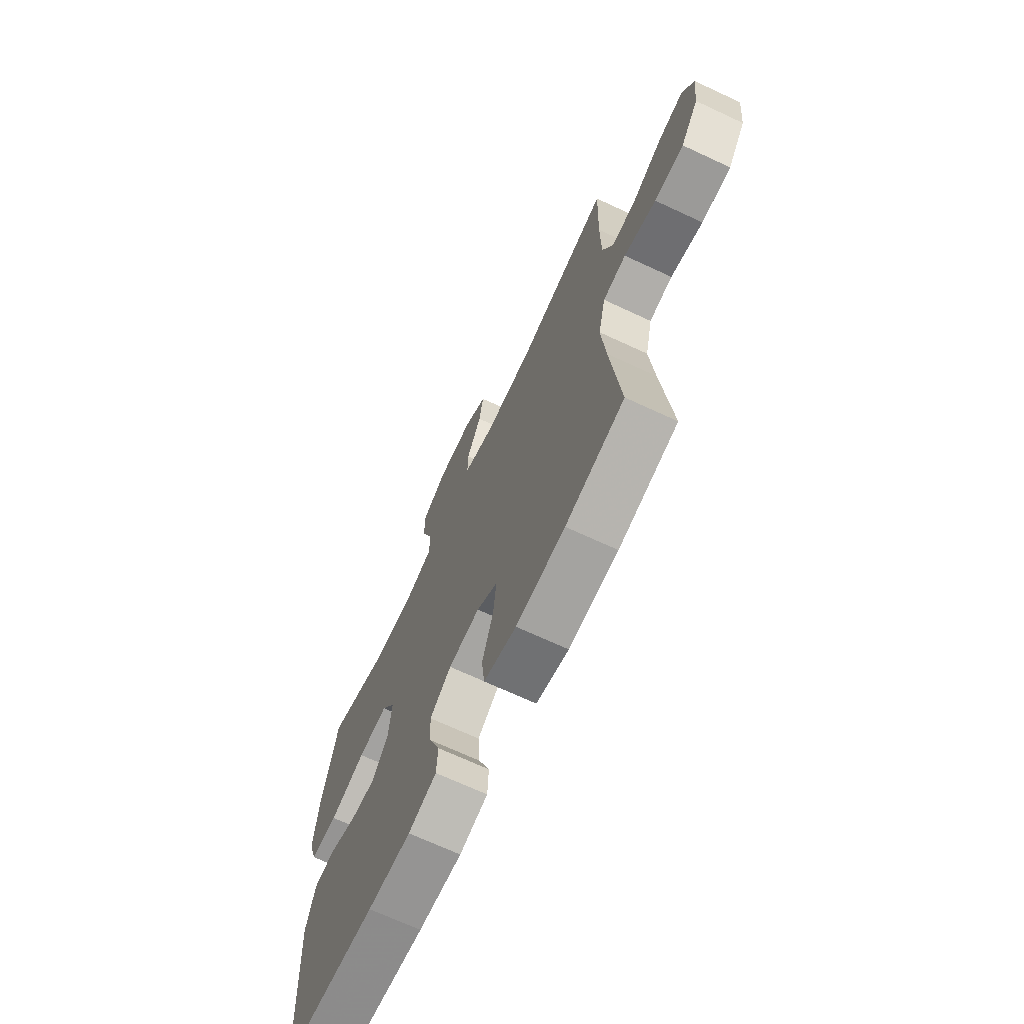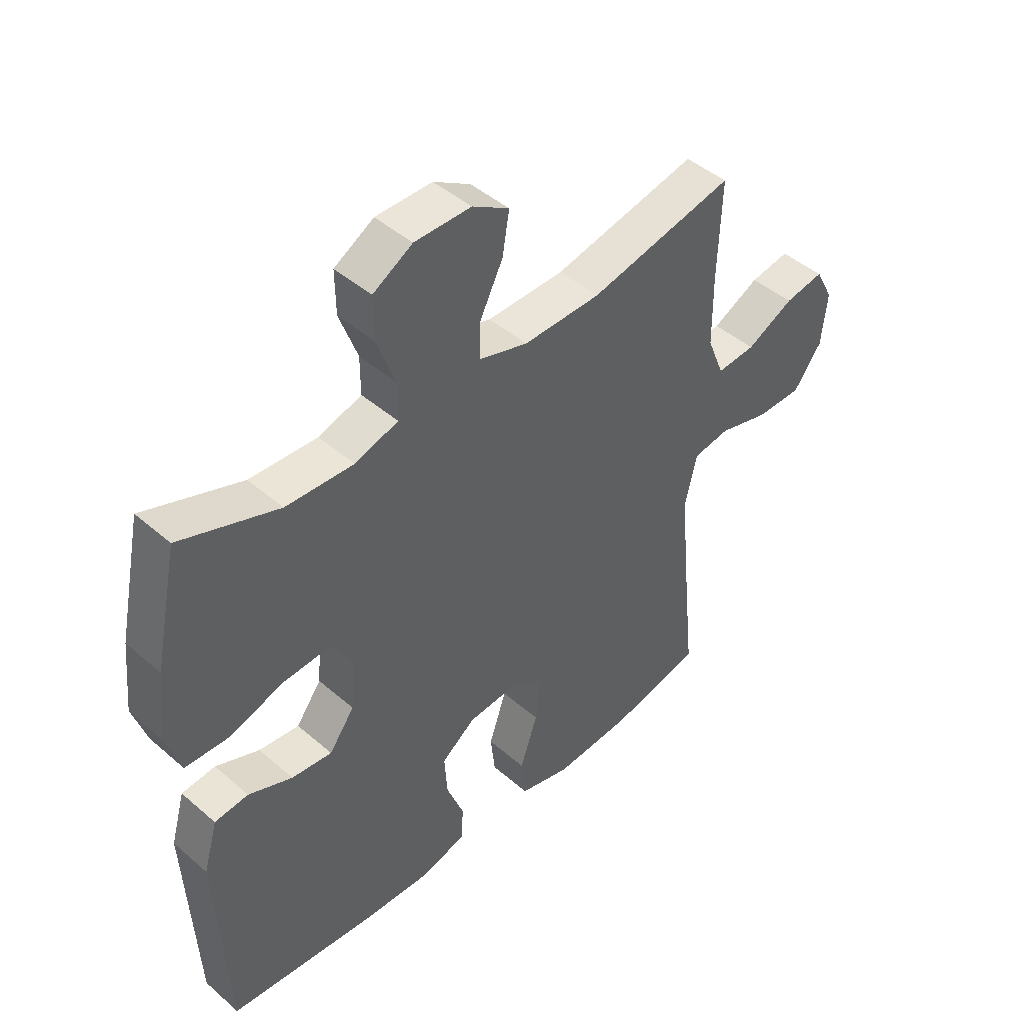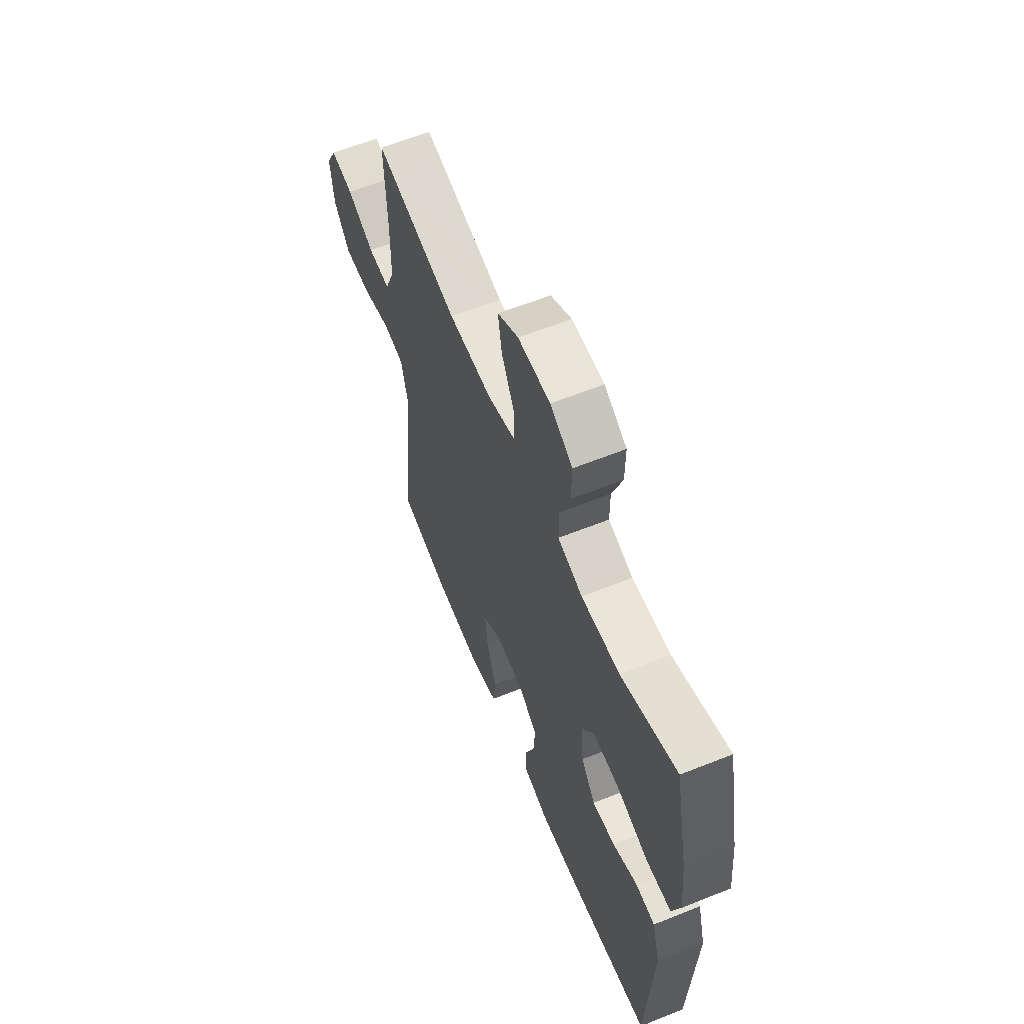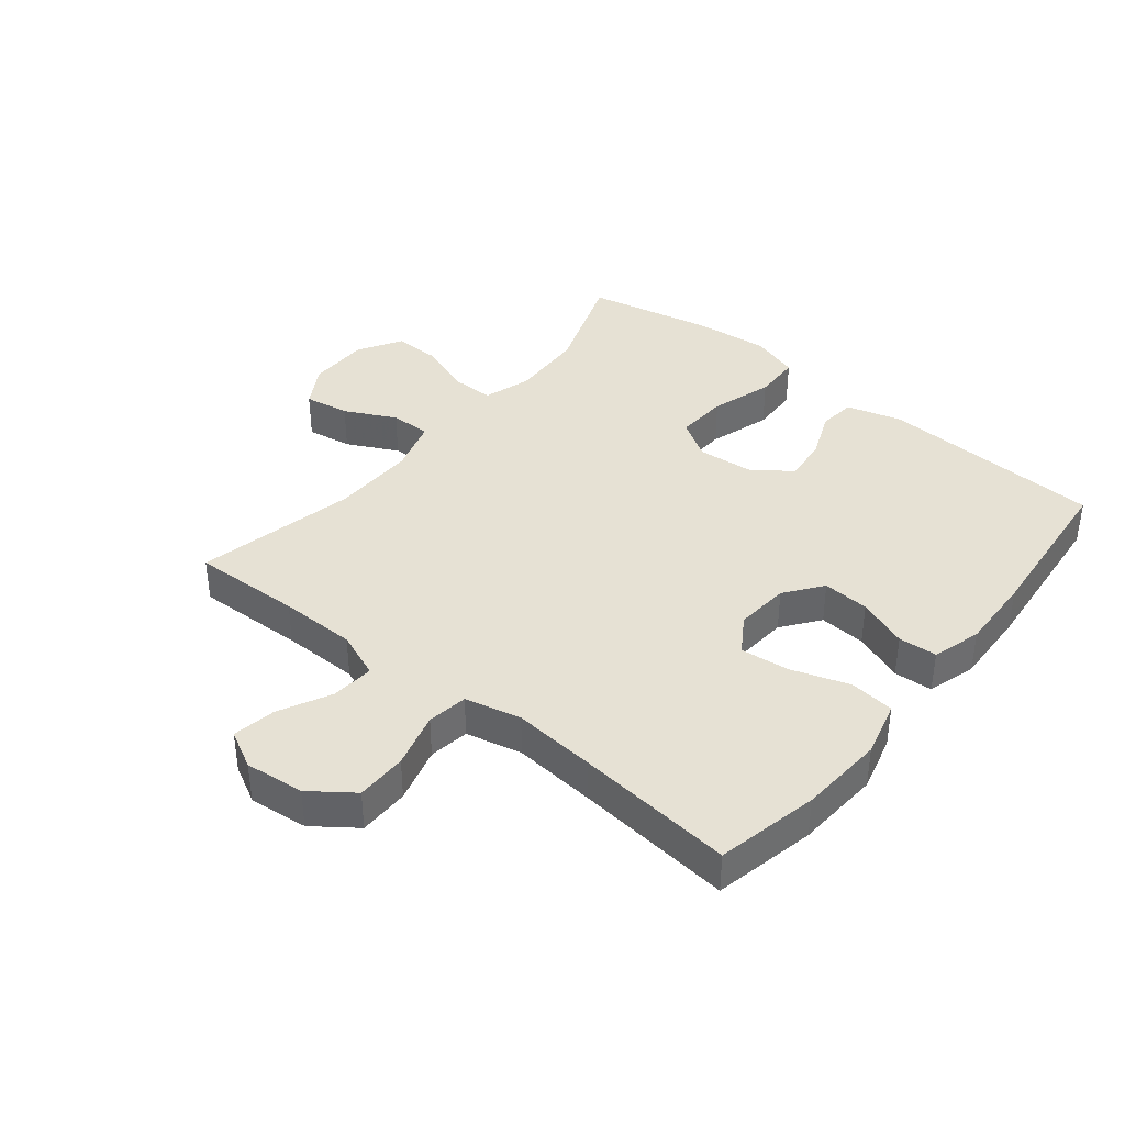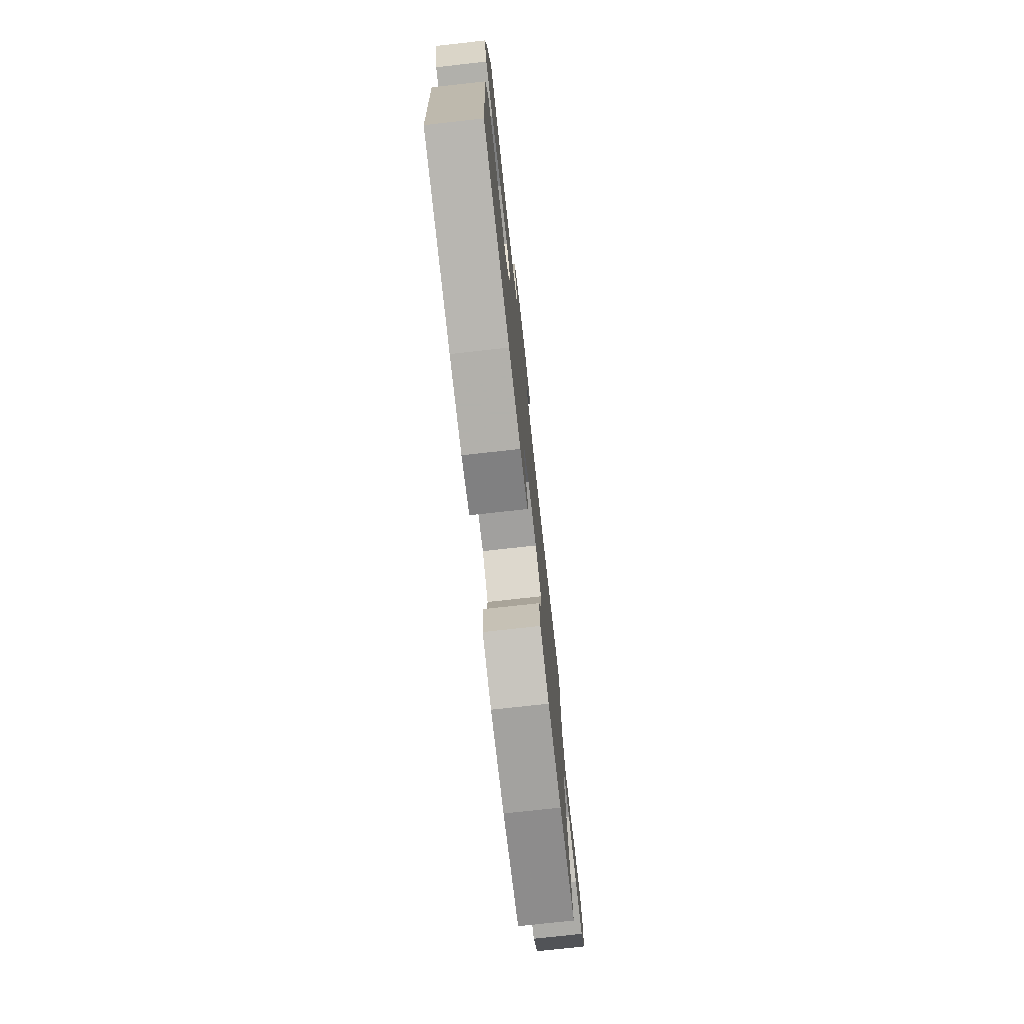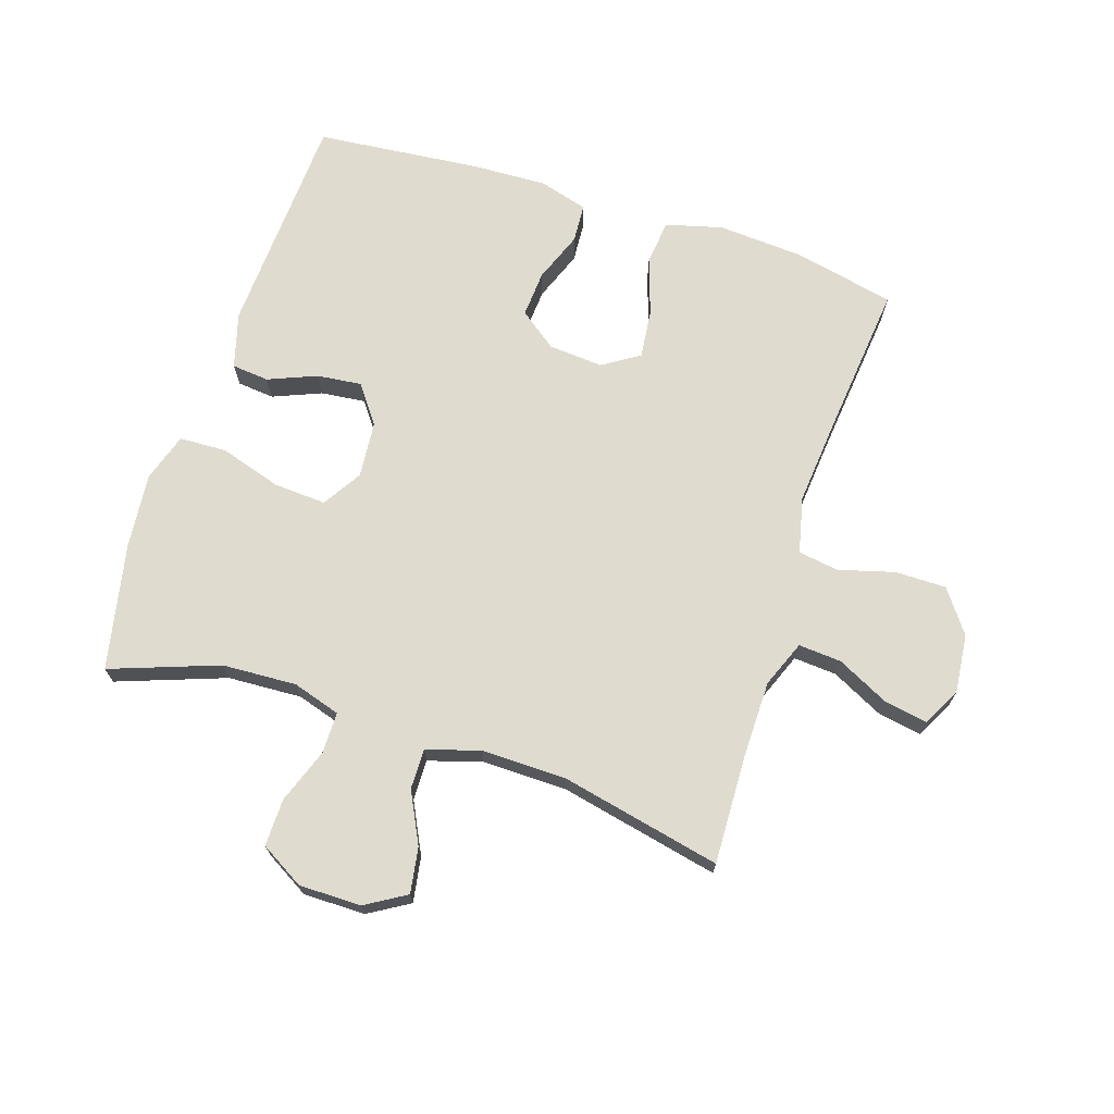
<metadata>
{"format":"obj","ext":"obj","renderer":"f3d","projection":"perspective","resolution":1024,"background":"white","views":[{"elev":-69.4,"azim":65.0,"up":"+Z"},{"elev":45.2,"azim":-45.0,"up":"+Z"},{"elev":61.2,"azim":-112.2,"up":"+Z"},{"elev":39.0,"azim":129.0,"up":"+Y"},{"elev":-76.2,"azim":-83.7,"up":"+Z"},{"elev":70.3,"azim":18.0,"up":"+Y"}]}
</metadata>
<code>
v -0.5 0.07 -0.5
v -0.518 0.07 -0.139
v -0.493 0.07 -0.05
v -0.433 0.07 -0.044
v -0.355 0.07 -0.076
v -0.283 0.07 -0.084
v -0.238 0.07 -0.023
v -0.23 0.07 0.068
v -0.269 0.07 0.131
v -0.353 0.07 0.126
v -0.453 0.07 0.095
v -0.529 0.07 0.098
v -0.554 0.07 0.176
v -0.542 0.07 0.298
v -0.5 0.07 0.5
v -0.326 0.07 0.437
v -0.206 0.07 0.431
v -0.129 0.07 0.455
v -0.129 0.07 0.522
v -0.161 0.07 0.61
v -0.162 0.07 0.686
v -0.092 0.07 0.727
v 0.008 0.07 0.727
v 0.073 0.07 0.688
v 0.061 0.07 0.615
v 0.02 0.07 0.533
v 0.019 0.07 0.468
v 0.105 0.07 0.442
v 0.242 0.07 0.444
v 0.5 0.07 0.5
v 0.494 0.07 0.324
v 0.495 0.07 0.201
v 0.525 0.07 0.126
v 0.594 0.07 0.131
v 0.678 0.07 0.173
v 0.748 0.07 0.185
v 0.78 0.07 0.124
v 0.77 0.07 0.029
v 0.72 0.07 -0.039
v 0.638 0.07 -0.039
v 0.548 0.07 -0.014
v 0.483 0.07 -0.024
v 0.462 0.07 -0.114
v 0.474 0.07 -0.248
v 0.5 0.07 -0.5
v 0.336 0.07 -0.535
v 0.199 0.07 -0.544
v 0.108 0.07 -0.52
v 0.1 0.07 -0.448
v 0.131 0.07 -0.355
v 0.14 0.07 -0.276
v 0.081 0.07 -0.238
v -0.007 0.07 -0.245
v -0.067 0.07 -0.29
v -0.062 0.07 -0.365
v -0.031 0.07 -0.446
v -0.035 0.07 -0.508
v -0.114 0.07 -0.531
v -0.235 0.07 -0.526
v -0.5 0 -0.5
v -0.518 0 -0.139
v -0.493 0 -0.05
v -0.433 0 -0.044
v -0.355 0 -0.076
v -0.283 0 -0.084
v -0.238 0 -0.023
v -0.23 0 0.068
v -0.269 0 0.131
v -0.353 0 0.126
v -0.453 0 0.095
v -0.529 0 0.098
v -0.554 0 0.176
v -0.542 0 0.298
v -0.5 0 0.5
v -0.326 0 0.437
v -0.206 0 0.431
v -0.129 0 0.455
v -0.129 0 0.522
v -0.161 0 0.61
v -0.162 0 0.686
v -0.092 0 0.727
v 0.008 0 0.727
v 0.073 0 0.688
v 0.061 0 0.615
v 0.02 0 0.533
v 0.019 0 0.468
v 0.105 0 0.442
v 0.242 0 0.444
v 0.5 0 0.5
v 0.494 0 0.324
v 0.495 0 0.201
v 0.525 0 0.126
v 0.594 0 0.131
v 0.678 0 0.173
v 0.748 0 0.185
v 0.78 0 0.124
v 0.77 0 0.029
v 0.72 0 -0.039
v 0.638 0 -0.039
v 0.548 0 -0.014
v 0.483 0 -0.024
v 0.462 0 -0.114
v 0.474 0 -0.248
v 0.5 0 -0.5
v 0.336 0 -0.535
v 0.199 0 -0.544
v 0.108 0 -0.52
v 0.1 0 -0.448
v 0.131 0 -0.355
v 0.14 0 -0.276
v 0.081 0 -0.238
v -0.007 0 -0.245
v -0.067 0 -0.29
v -0.062 0 -0.365
v -0.031 0 -0.446
v -0.035 0 -0.508
v -0.114 0 -0.531
v -0.235 0 -0.526
f 3 4 5
f 2 3 5
f 1 2 5
f 59 1 5
f 58 59 5
f 57 58 5
f 56 57 5
f 55 56 5
f 54 55 5 6
f 53 54 6 7
f 52 53 7 8
f 51 52 8 9
f 48 49 50
f 47 48 50
f 46 47 50
f 45 46 50
f 44 45 50
f 43 44 50 51
f 42 43 51 9
f 39 40 41
f 38 39 41
f 37 38 41
f 36 37 41
f 35 36 41
f 34 35 41
f 33 34 41 42
f 32 33 42 9
f 29 30 31
f 32 9 10
f 31 32 10
f 29 31 10
f 28 29 10
f 24 25 26
f 23 24 26
f 22 23 26
f 21 22 26
f 20 21 26
f 19 20 26
f 18 19 26 27
f 12 13 14
f 11 12 14
f 10 11 14
f 28 10 14
f 27 28 14
f 18 27 14
f 17 18 14
f 14 15 16
f 14 16 17
f 64 63 62
f 64 62 61
f 64 61 60
f 64 60 118
f 64 118 117
f 64 117 116
f 64 116 115
f 64 115 114
f 65 64 114 113
f 66 65 113 112
f 67 66 112 111
f 68 67 111 110
f 109 108 107
f 109 107 106
f 109 106 105
f 109 105 104
f 109 104 103
f 110 109 103 102
f 68 110 102 101
f 100 99 98
f 100 98 97
f 100 97 96
f 100 96 95
f 100 95 94
f 100 94 93
f 101 100 93 92
f 68 101 92 91
f 90 89 88
f 69 68 91
f 69 91 90
f 69 90 88
f 69 88 87
f 85 84 83
f 85 83 82
f 85 82 81
f 85 81 80
f 85 80 79
f 85 79 78
f 86 85 78 77
f 73 72 71
f 73 71 70
f 73 70 69
f 73 69 87
f 73 87 86
f 73 86 77
f 73 77 76
f 75 74 73
f 76 75 73
f 1 60 61 2
f 2 61 62 3
f 3 62 63 4
f 4 63 64 5
f 5 64 65 6
f 6 65 66 7
f 7 66 67 8
f 8 67 68 9
f 9 68 69 10
f 10 69 70 11
f 11 70 71 12
f 12 71 72 13
f 13 72 73 14
f 14 73 74 15
f 15 74 75 16
f 16 75 76 17
f 17 76 77 18
f 18 77 78 19
f 19 78 79 20
f 20 79 80 21
f 21 80 81 22
f 22 81 82 23
f 23 82 83 24
f 24 83 84 25
f 25 84 85 26
f 26 85 86 27
f 27 86 87 28
f 28 87 88 29
f 29 88 89 30
f 30 89 90 31
f 31 90 91 32
f 32 91 92 33
f 33 92 93 34
f 34 93 94 35
f 35 94 95 36
f 36 95 96 37
f 37 96 97 38
f 38 97 98 39
f 39 98 99 40
f 40 99 100 41
f 41 100 101 42
f 42 101 102 43
f 43 102 103 44
f 44 103 104 45
f 45 104 105 46
f 46 105 106 47
f 47 106 107 48
f 48 107 108 49
f 49 108 109 50
f 50 109 110 51
f 51 110 111 52
f 52 111 112 53
f 53 112 113 54
f 54 113 114 55
f 55 114 115 56
f 56 115 116 57
f 57 116 117 58
f 58 117 118 59
f 59 118 60 1

</code>
